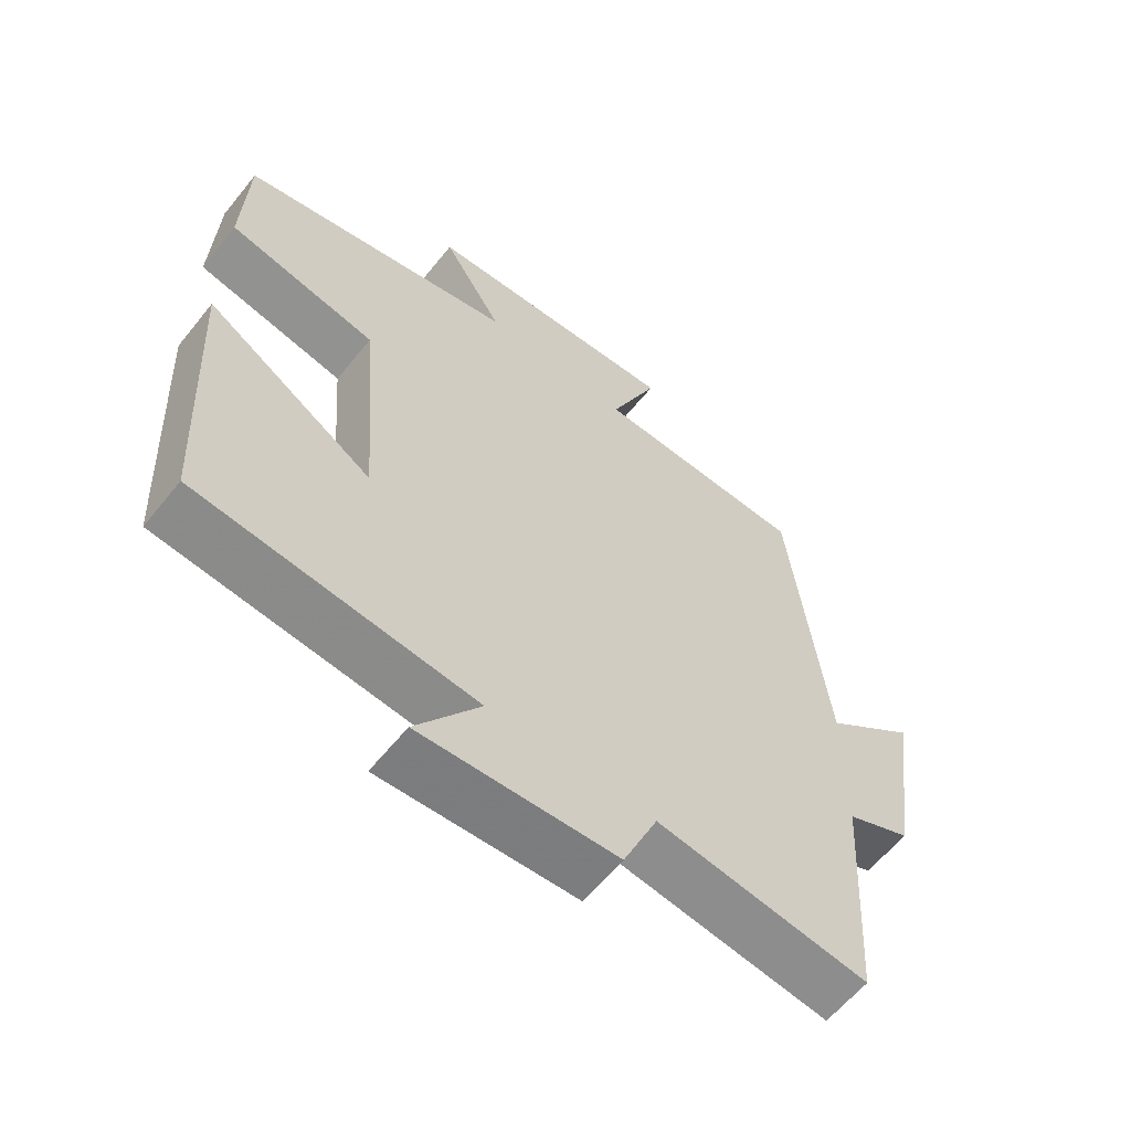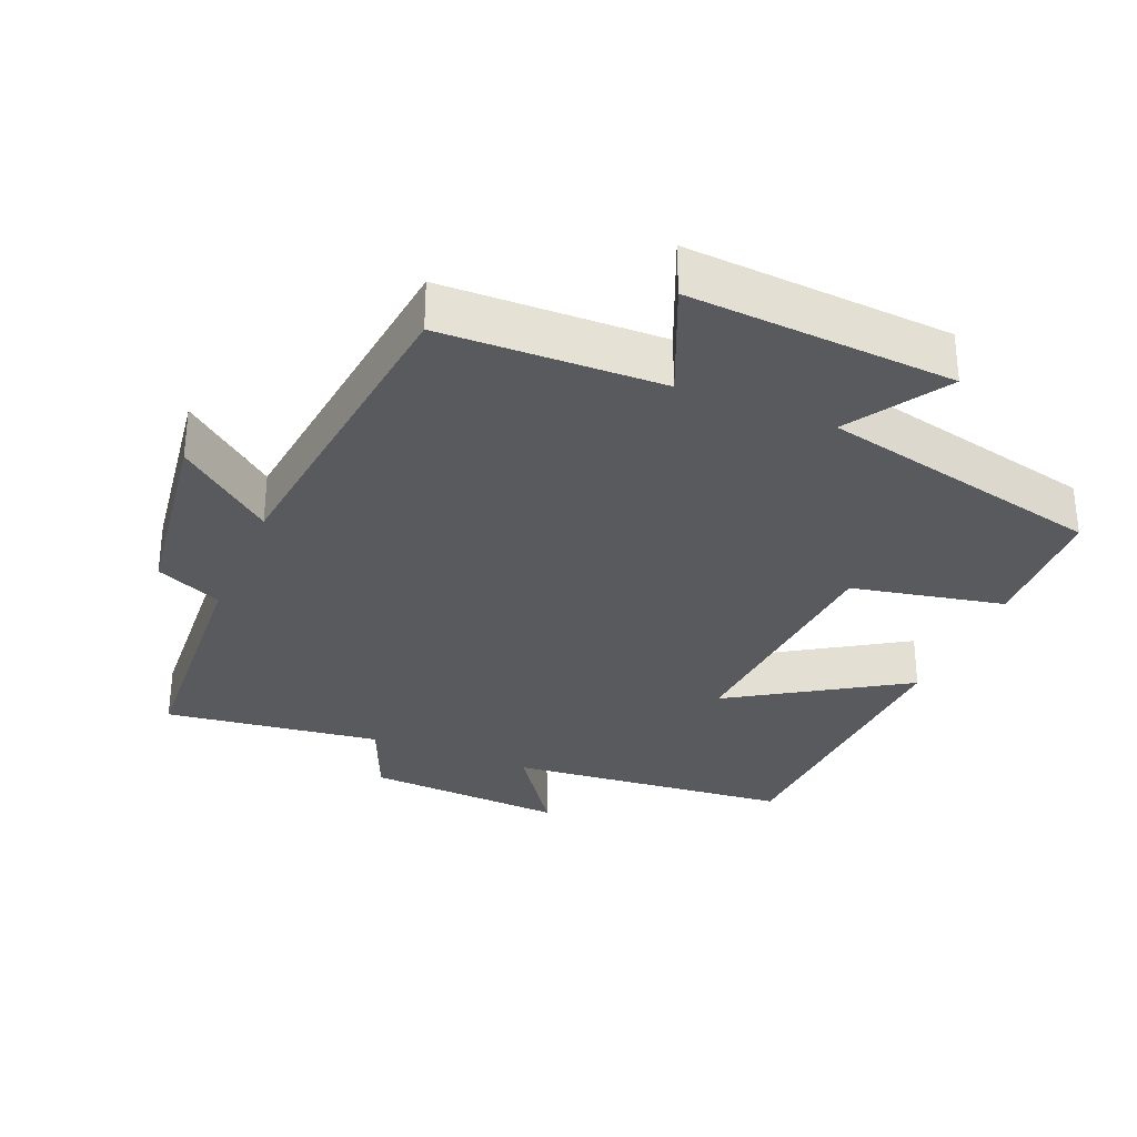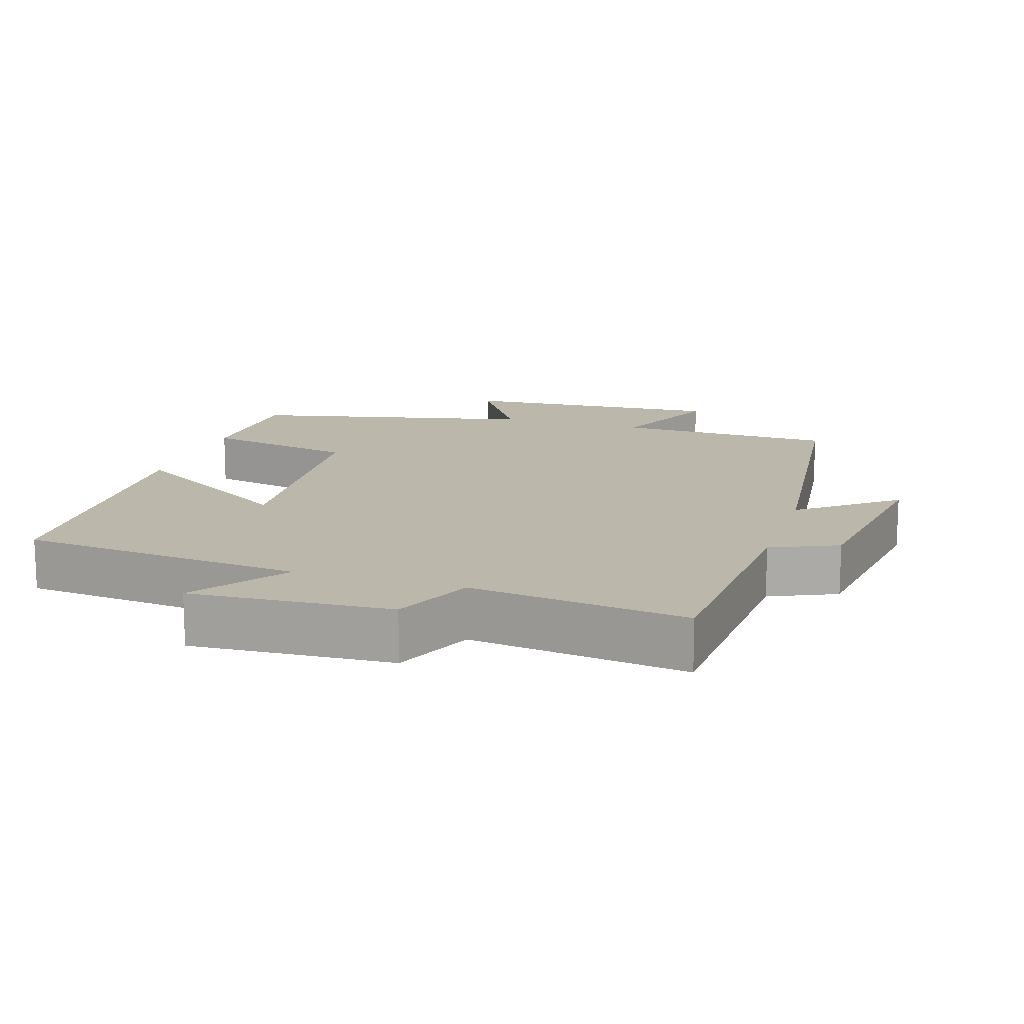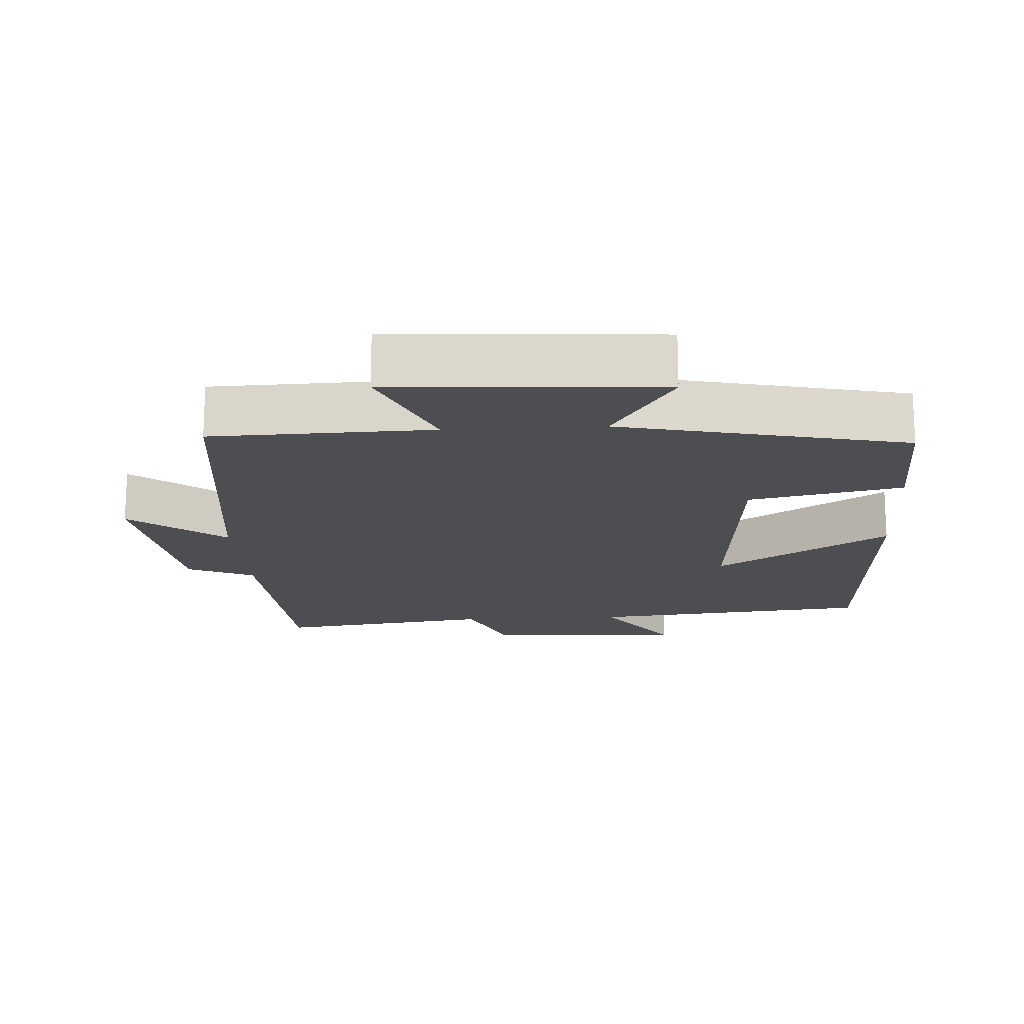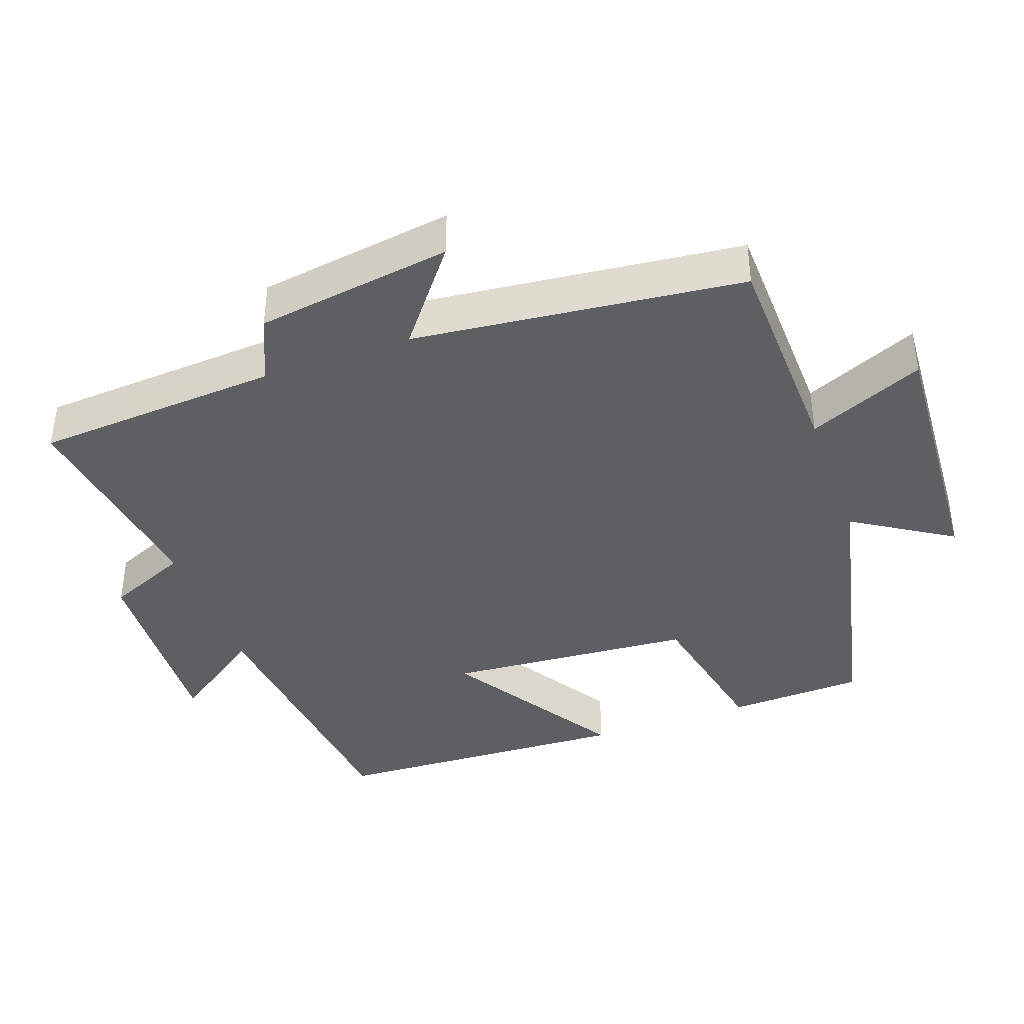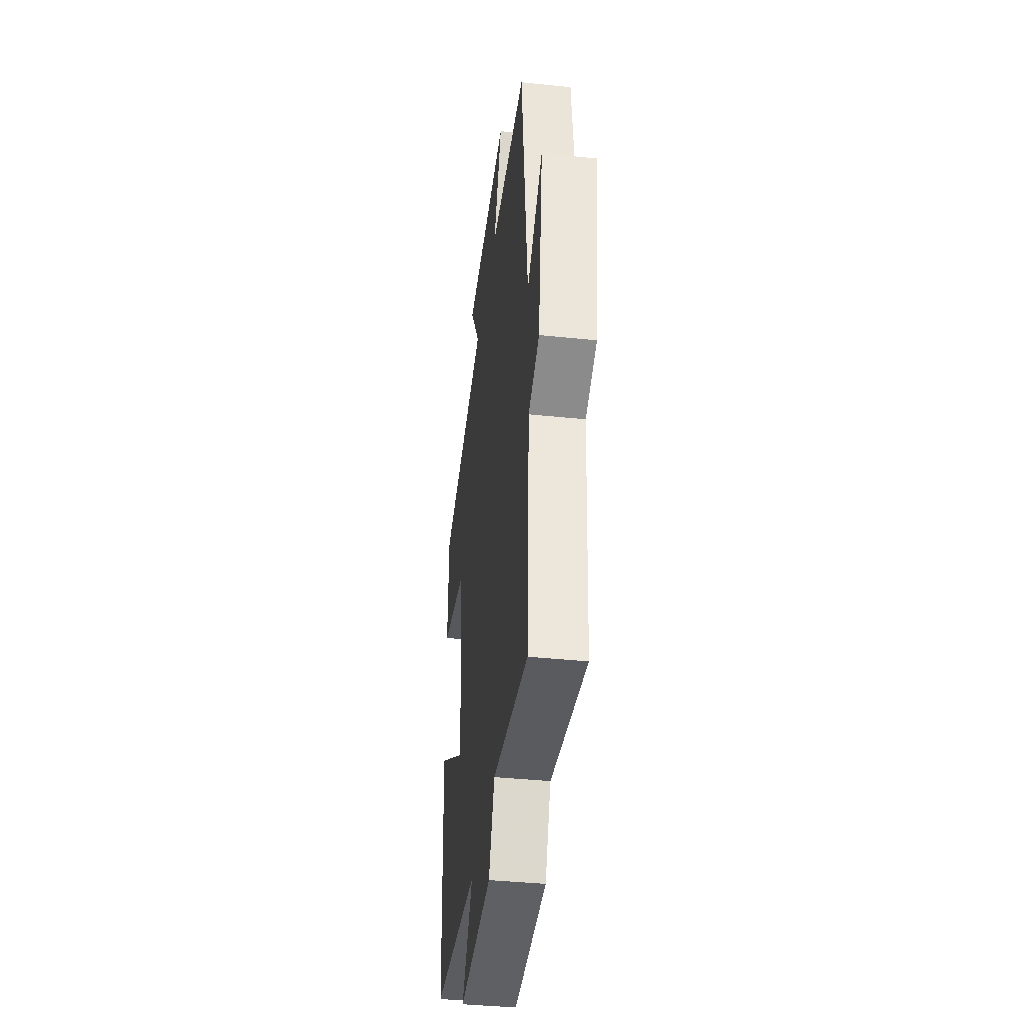
<metadata>
{"format":"obj","ext":"obj","renderer":"f3d","projection":"perspective","resolution":1024,"background":"white","views":[{"elev":-60.7,"azim":141.3,"up":"+Z"},{"elev":-31.6,"azim":-22.7,"up":"+Y"},{"elev":14.5,"azim":-162.5,"up":"+Y"},{"elev":-17.1,"azim":3.4,"up":"+Y"},{"elev":-40.0,"azim":-70.1,"up":"+Y"},{"elev":-40.0,"azim":-97.3,"up":"+Z"}]}
</metadata>
<code>
v 0.478 0.07 -0.459
v 0.073 0.07 -0.5
v 0.167 0.07 -0.633
v -0.119 0.07 -0.617
v -0.169 0.07 -0.5
v -0.478 0.07 -0.542
v -0.5 0.07 -0.193
v -0.595 0.07 -0.151
v -0.635 0.07 0.129
v -0.5 0.07 0.023
v -0.447 0.07 0.491
v -0.133 0.07 0.5
v -0.204 0.07 0.665
v 0.176 0.07 0.641
v 0.087 0.07 0.5
v 0.493 0.07 0.409
v 0.5 0.07 0.214
v 0.282 0.07 0.169
v 0.254 0.07 -0.183
v 0.5 0.07 -0.028
v 0.478 0 -0.459
v 0.073 0 -0.5
v 0.167 0 -0.633
v -0.119 0 -0.617
v -0.169 0 -0.5
v -0.478 0 -0.542
v -0.5 0 -0.193
v -0.595 0 -0.151
v -0.635 0 0.129
v -0.5 0 0.023
v -0.447 0 0.491
v -0.133 0 0.5
v -0.204 0 0.665
v 0.176 0 0.641
v 0.087 0 0.5
v 0.493 0 0.409
v 0.5 0 0.214
v 0.282 0 0.169
v 0.254 0 -0.183
v 0.5 0 -0.028
f 19 20 1 2
f 18 19 2
f 15 16 17 18
f 15 18 2
f 12 13 14 15
f 10 11 12 15
f 10 15 2
f 7 8 9 10
f 5 6 7 10
f 5 10 2 3
f 3 4 5
f 22 21 40 39
f 22 39 38
f 38 37 36 35
f 22 38 35
f 35 34 33 32
f 35 32 31 30
f 22 35 30
f 30 29 28 27
f 30 27 26 25
f 23 22 30 25
f 25 24 23
f 1 21 22 2
f 2 22 23 3
f 3 23 24 4
f 4 24 25 5
f 5 25 26 6
f 6 26 27 7
f 7 27 28 8
f 8 28 29 9
f 9 29 30 10
f 10 30 31 11
f 11 31 32 12
f 12 32 33 13
f 13 33 34 14
f 14 34 35 15
f 15 35 36 16
f 16 36 37 17
f 17 37 38 18
f 18 38 39 19
f 19 39 40 20
f 20 40 21 1

</code>
